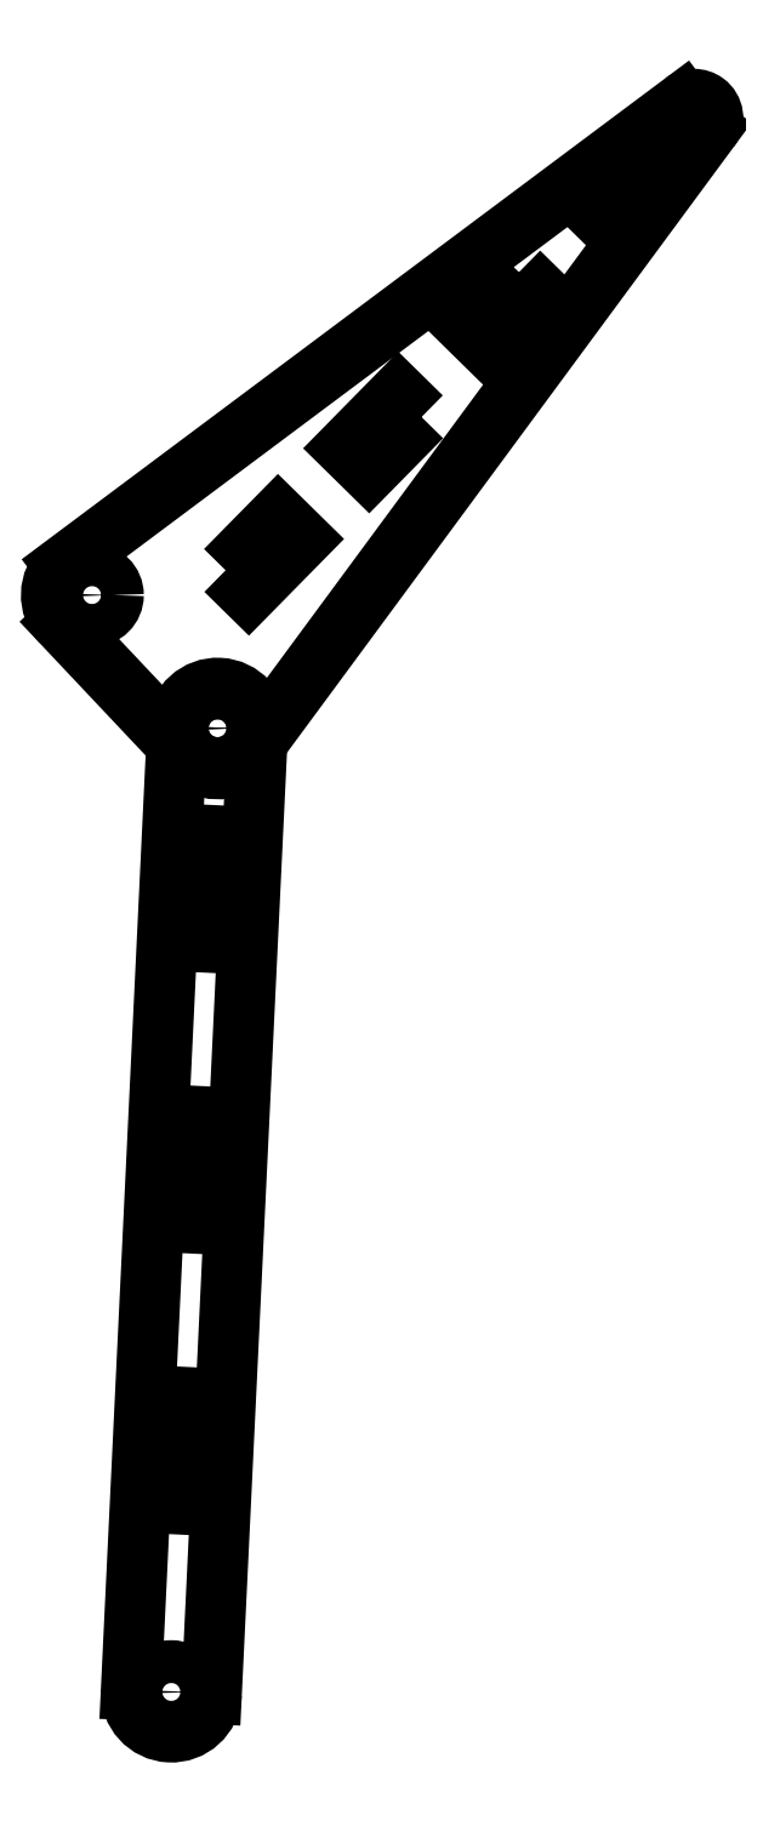
<metadata>
{"format":"dxf","ext":"dxf","renderer":"ezdxf+matplotlib","layout":"modelspace","background":"white","min_lineweight":24,"dpi":150}
</metadata>
<code>
0
SECTION
2
ENTITIES
0
CIRCLE
8
0
10
130.3
20
-4.259
30
0
40
1
210
-4.357e-33
220
-1.307e-32
230
1
0
CIRCLE
8
0
10
132.5
20
40.69
30
0
40
1
210
-4.357e-33
220
-1.307e-32
230
1
0
LWPOLYLINE
8
0
90
4
70
1
43
0
10
131.5
20
4.459
10
130
20
4.53
10
130.3
20
9.525
10
131.8
20
9.453
0
LWPOLYLINE
8
0
90
4
70
1
43
0
10
132.1
20
17.56
10
130.6
20
17.63
10
130.9
20
22.63
10
132.4
20
22.56
0
LWPOLYLINE
8
0
90
4
70
1
43
0
10
132.8
20
30.66
10
131.3
20
30.74
10
131.5
20
35.73
10
133
20
35.66
0
LINE
8
0
10
130.6
20
40.78
30
0
11
128.5
21
-4.169
31
-4.93e-31
0
SPLINE
8
0
70
0
71
3
72
11
73
7
74
0
42
1e-09
43
1e-10
44
1e-10
40
1
40
1
40
1
40
1
40
2
40
2
40
2
40
3
40
3
40
3
40
3
10
132.2
20
-4.349
30
0
10
132.2
20
-5.383
30
0
10
131.3
20
-6.181
30
0
10
130.2
20
-6.132
30
0
10
129.2
20
-6.082
30
0
10
128.4
20
-5.204
30
0
10
128.5
20
-4.169
30
0
0
LINE
8
0
10
132.2
20
-4.349
30
0
11
134.4
21
40.6
31
-4.93e-31
0
SPLINE
8
0
70
0
71
3
72
10
73
6
74
0
42
1e-09
43
1e-10
44
1e-10
40
4
40
4
40
4
40
4
40
5
40
5
40
6
40
6
40
6
40
6
10
130.6
20
40.78
30
0
10
130.7
20
41.81
30
0
10
131.5
20
42.61
30
0
10
133.6
20
42.51
30
0
10
134.4
20
41.63
30
0
10
134.4
20
40.6
30
0
0
CIRCLE
8
0
10
126.6
20
46.9
30
0
40
1
210
-1.719e-33
220
-1.367e-32
230
1
0
LWPOLYLINE
8
0
90
4
70
1
43
0
10
146.5
20
61.96
10
147.6
20
60.91
10
145.2
20
58.41
10
144.1
20
59.47
0
LWPOLYLINE
8
0
90
4
70
1
43
0
10
132.9
20
48.06
10
135.3
20
50.55
10
136.4
20
49.5
10
133.9
20
47.01
0
CIRCLE
8
0
10
132.5
20
40.69
30
0
40
1
210
-1.719e-33
220
-1.367e-32
230
1
0
LWPOLYLINE
8
0
90
4
70
1
43
0
10
142
20
55.21
10
139.5
20
52.71
10
138.5
20
53.76
10
140.9
20
56.26
0
LWPOLYLINE
8
0
90
4
70
1
43
0
10
150.8
20
64.12
10
149.7
20
65.17
10
152.1
20
67.67
10
153.2
20
66.61
0
LINE
8
0
10
154.2
20
69.86
30
0
11
125.3
21
48.28
31
-4.93e-31
0
SPLINE
8
0
70
0
71
3
72
8
73
4
74
0
42
1e-09
43
1e-10
44
1e-10
40
0
40
0
40
0
40
0
40
1
40
1
40
1
40
1
10
125.3
20
48.28
30
0
10
124.6
20
47.56
30
0
10
124.5
20
46.36
30
0
10
125.3
20
45.6
30
0
0
LINE
8
0
10
125.3
20
45.6
30
0
11
131.1
21
39.39
31
0
0
SPLINE
8
0
70
0
71
3
72
8
73
4
74
0
42
1e-09
43
1e-10
44
1e-10
40
2
40
2
40
2
40
2
40
3
40
3
40
3
40
3
10
131.1
20
39.39
30
0
10
131.8
20
38.62
30
0
10
133
20
38.59
30
0
10
133.8
20
39.31
30
0
0
LINE
8
0
10
133.8
20
39.31
30
0
11
155.4
21
68.64
31
1.479e-30
0
SPLINE
8
0
70
0
71
3
72
11
73
7
74
0
42
1e-09
43
1e-10
44
1e-10
40
4
40
4
40
4
40
4
40
5
40
5
40
5
40
6
40
6
40
6
40
6
10
155.4
20
68.64
30
0
10
155.7
20
69.02
30
0
10
155.6
20
69.57
30
0
10
155.2
20
69.86
30
0
10
154.9
20
70.09
30
0
10
154.5
20
70.09
30
0
10
154.2
20
69.86
30
0
0
ENDSEC
0
EOF

</code>
